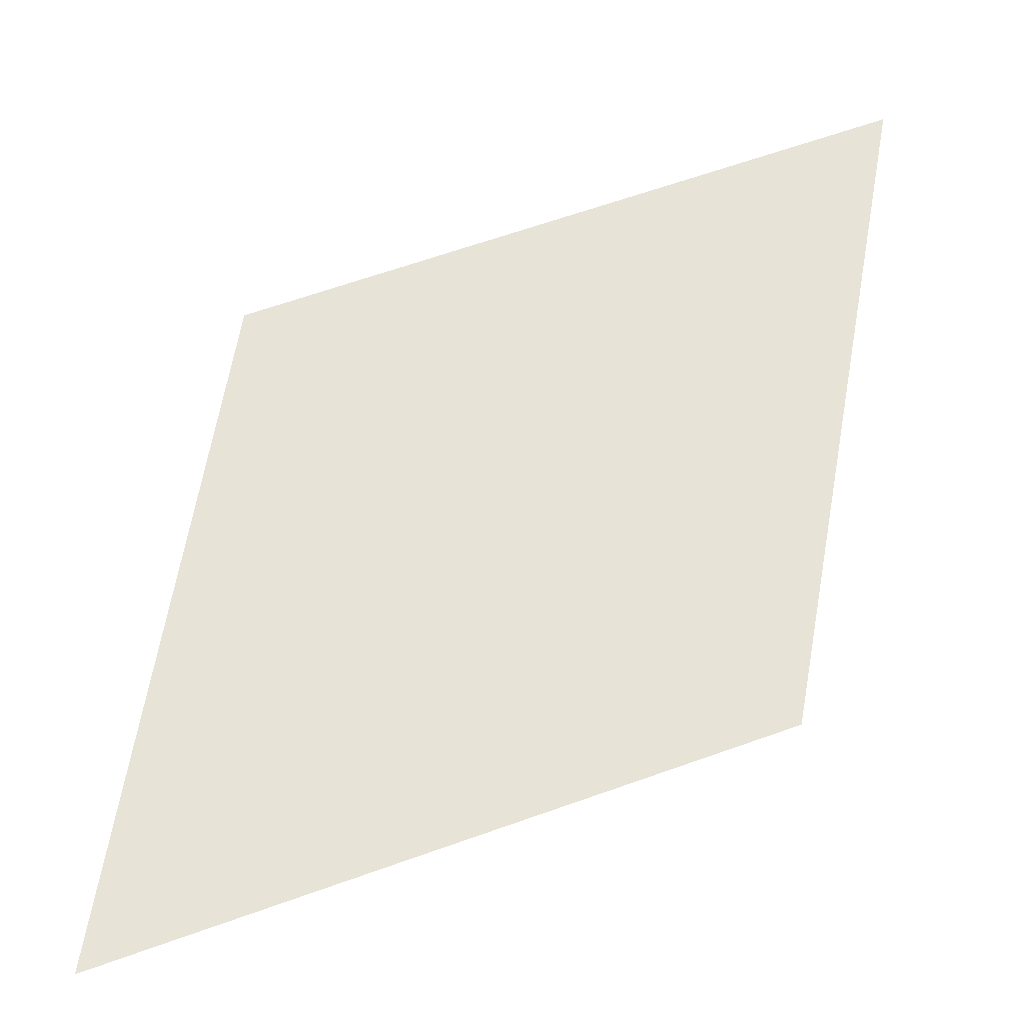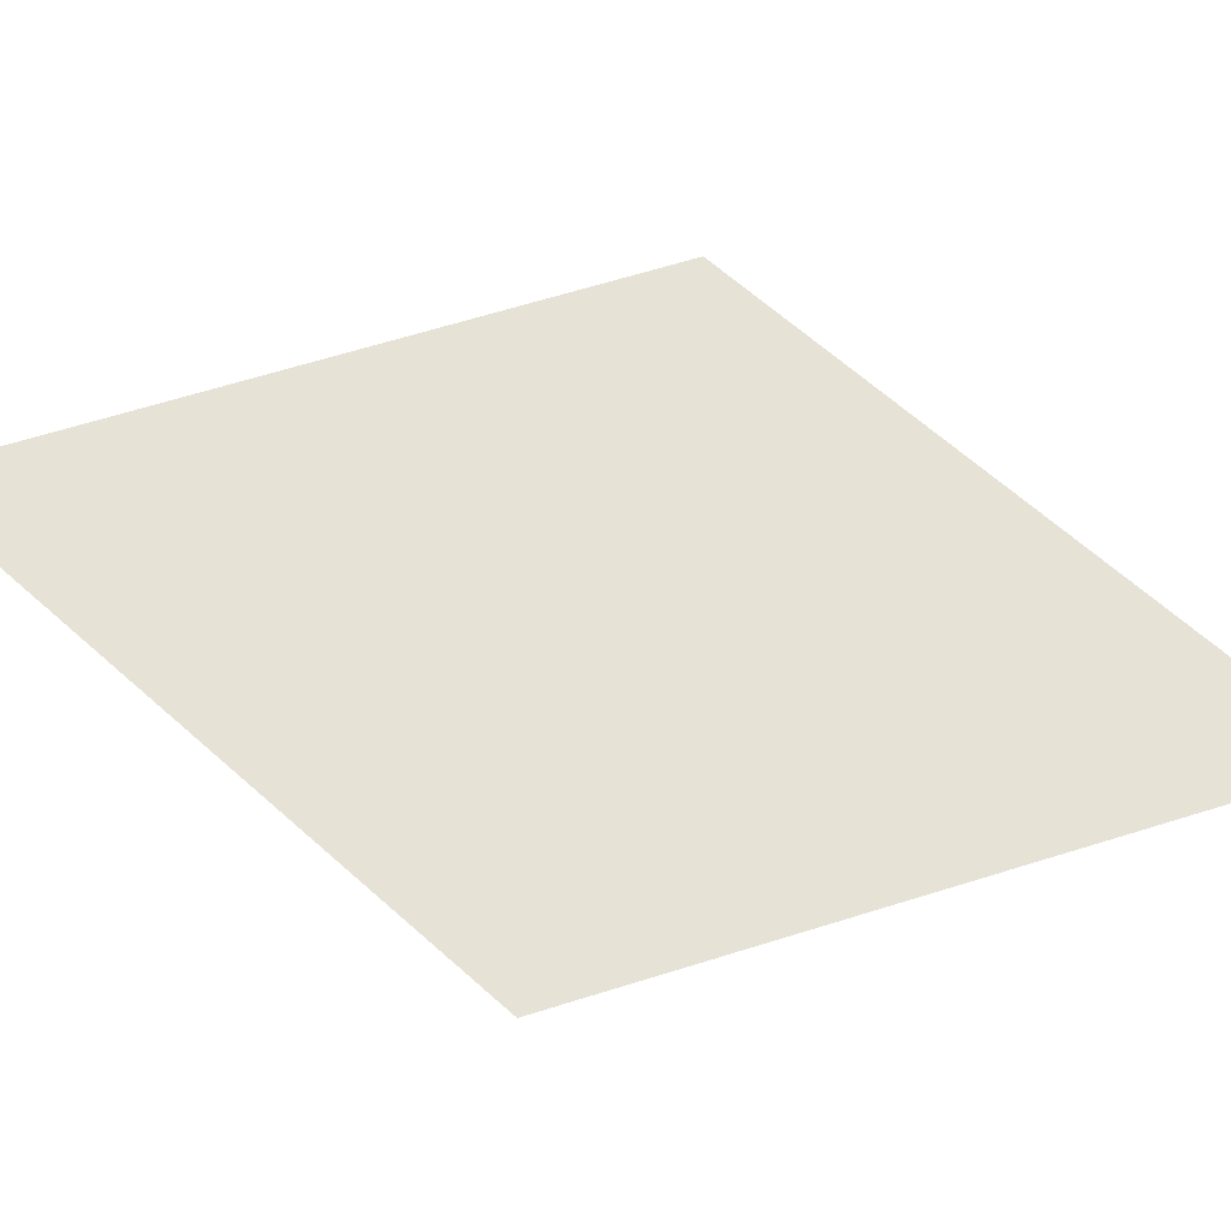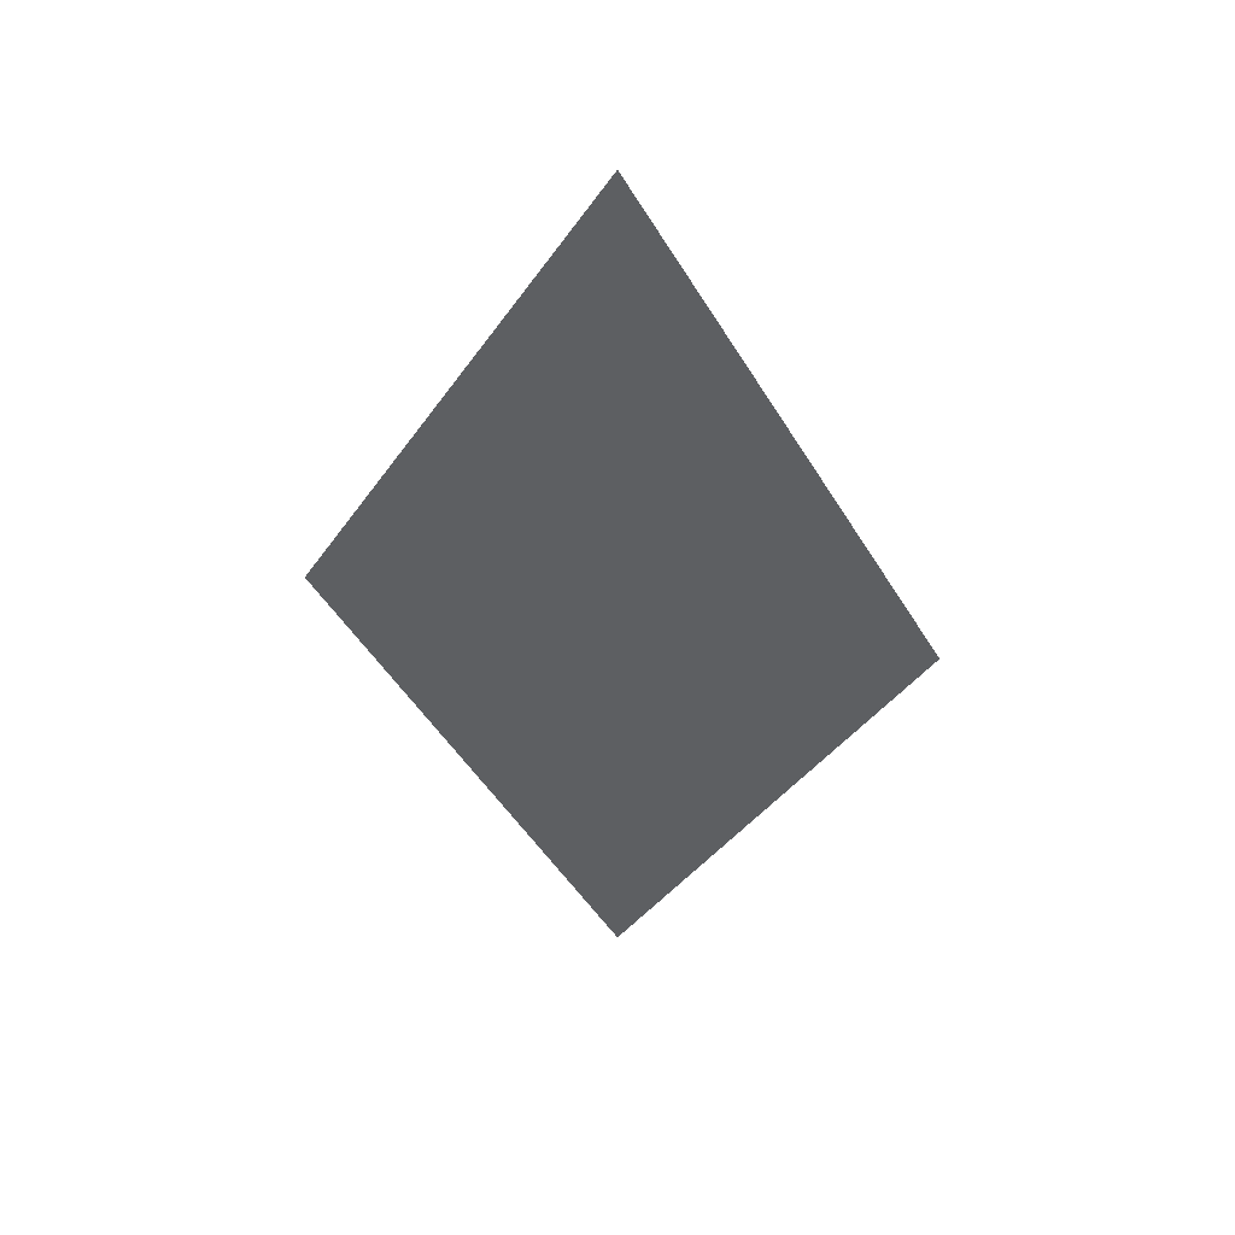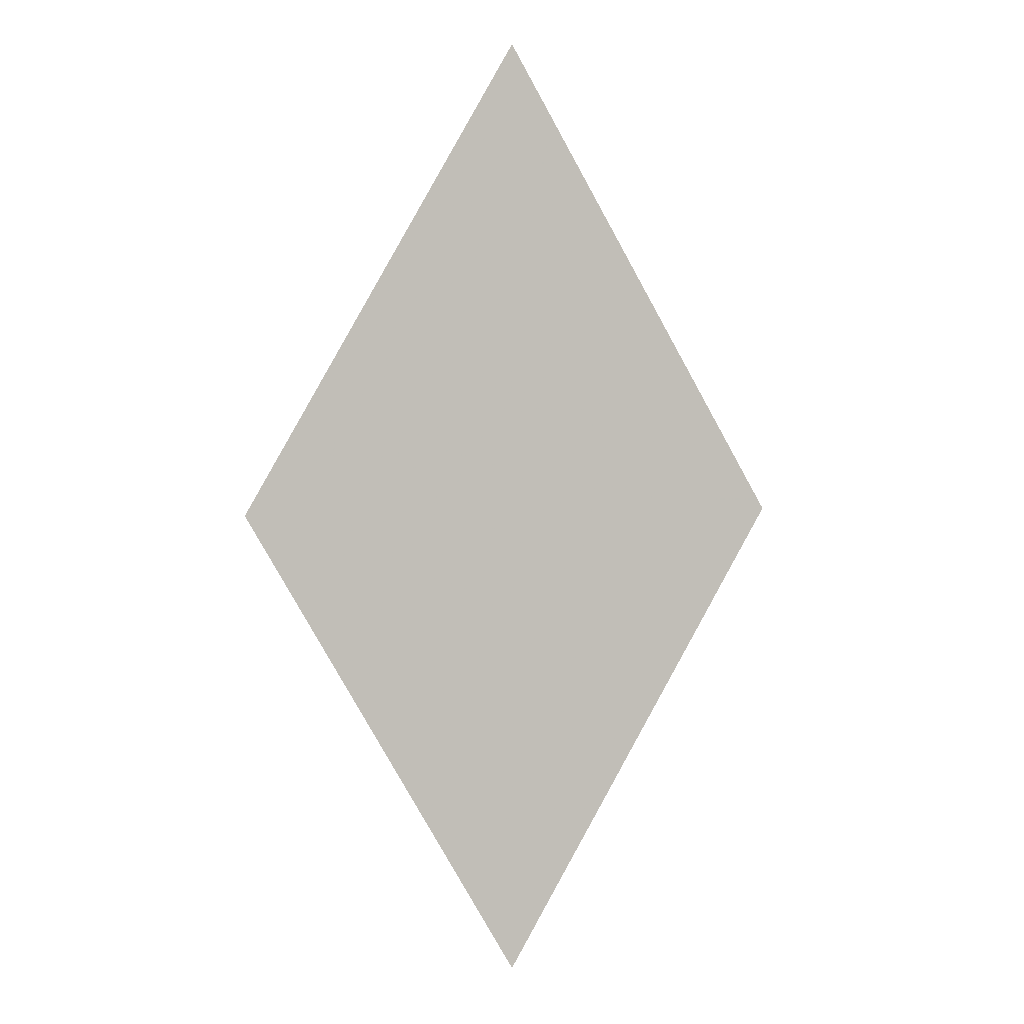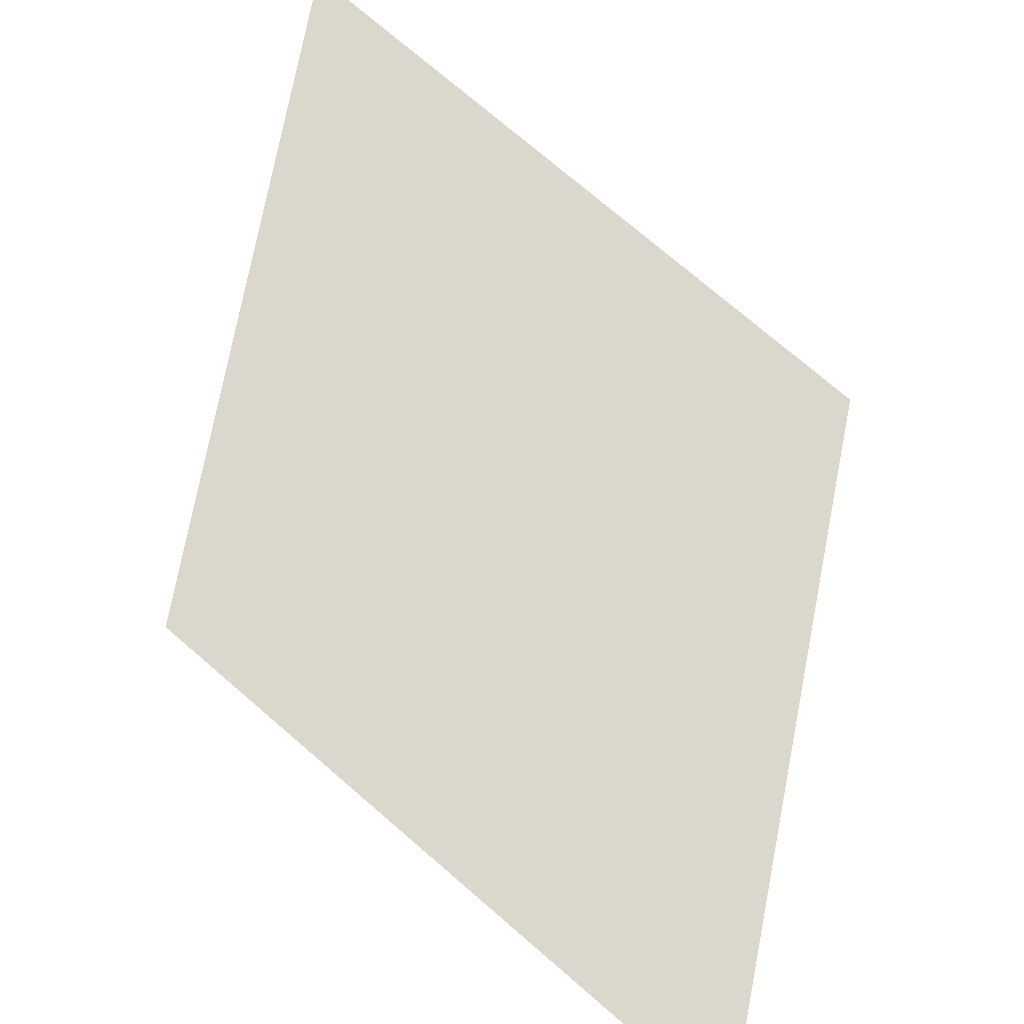
<metadata>
{"format":"obj","ext":"obj","renderer":"f3d","projection":"perspective","resolution":1024,"background":"white","views":[{"elev":61.8,"azim":-140.2,"up":"+Y"},{"elev":63.2,"azim":-77.7,"up":"+Y"},{"elev":48.0,"azim":-170.2,"up":"+Z"},{"elev":3.3,"azim":-14.5,"up":"+Z"},{"elev":73.4,"azim":160.9,"up":"+Y"}]}
</metadata>
<code>
v 0 0 0
v 1 0 0
v 2 0 0
v 3 0 0
v 4 0 0
v 5 0 0
v 6 0 0
v 7 0 0
v 8 0 0
v 9 0 0
v 0.5 0 0.866
v 0.5 0 -0.866
v 1.5 0 0.866
v 1.5 0 -0.866
v 2.5 0 0.866
v 2.5 0 -0.866
v 3.5 0 0.866
v 3.5 0 -0.866
v 4.5 0 0.866
v 4.5 0 -0.866
v 5.5 0 0.866
v 5.5 0 -0.866
v 6.5 0 0.866
v 6.5 0 -0.866
v 7.5 0 0.866
v 7.5 0 -0.866
v 8.5 0 0.866
v 8.5 0 -0.866
v 1 0 1.732
v 1 0 -1.732
v 2 0 1.732
v 2 0 -1.732
v 3 0 1.732
v 3 0 -1.732
v 4 0 1.732
v 4 0 -1.732
v 5 0 1.732
v 5 0 -1.732
v 6 0 1.732
v 6 0 -1.732
v 7 0 1.732
v 7 0 -1.732
v 8 0 1.732
v 8 0 -1.732
v 1.5 0 2.598
v 1.5 0 -2.598
v 2.5 0 2.598
v 2.5 0 -2.598
v 3.5 0 2.598
v 3.5 0 -2.598
v 4.5 0 2.598
v 4.5 0 -2.598
v 5.5 0 2.598
v 5.5 0 -2.598
v 6.5 0 2.598
v 6.5 0 -2.598
v 7.5 0 2.598
v 7.5 0 -2.598
v 2 0 3.464
v 2 0 -3.464
v 3 0 3.464
v 3 0 -3.464
v 4 0 3.464
v 4 0 -3.464
v 5 0 3.464
v 5 0 -3.464
v 6 0 3.464
v 6 0 -3.464
v 7 0 3.464
v 7 0 -3.464
v 2.5 0 4.33
v 2.5 0 -4.33
v 3.5 0 4.33
v 3.5 0 -4.33
v 4.5 0 4.33
v 4.5 0 -4.33
v 5.5 0 4.33
v 5.5 0 -4.33
v 6.5 0 4.33
v 6.5 0 -4.33
v 3 0 5.196
v 3 0 -5.196
v 4 0 5.196
v 4 0 -5.196
v 5 0 5.196
v 5 0 -5.196
v 6 0 5.196
v 6 0 -5.196
v 3.5 0 6.062
v 3.5 0 -6.062
v 4.5 0 6.062
v 4.5 0 -6.062
v 5.5 0 6.062
v 5.5 0 -6.062
v 4 0 6.928
v 4 0 -6.928
v 5 0 6.928
v 5 0 -6.928
v 4.5 0 7.794
v 4.5 0 -7.794
f 1 2 11
f 1 2 12
f 11 2 13
f 12 2 14
f 2 3 13
f 2 3 14
f 13 3 15
f 14 3 16
f 3 4 15
f 3 4 16
f 15 4 17
f 16 4 18
f 4 5 17
f 4 5 18
f 17 5 19
f 18 5 20
f 5 6 19
f 5 6 20
f 19 6 21
f 20 6 22
f 6 7 21
f 6 7 22
f 21 7 23
f 22 7 24
f 7 8 23
f 7 8 24
f 23 8 25
f 24 8 26
f 8 9 25
f 8 9 26
f 25 9 27
f 26 9 28
f 9 10 27
f 9 10 28
f 11 13 29
f 12 14 30
f 29 13 31
f 30 14 32
f 13 15 31
f 14 16 32
f 31 15 33
f 32 16 34
f 15 17 33
f 16 18 34
f 33 17 35
f 34 18 36
f 17 19 35
f 18 20 36
f 35 19 37
f 36 20 38
f 19 21 37
f 20 22 38
f 37 21 39
f 38 22 40
f 21 23 39
f 22 24 40
f 39 23 41
f 40 24 42
f 23 25 41
f 24 26 42
f 41 25 43
f 42 26 44
f 25 27 43
f 26 28 44
f 29 31 45
f 30 32 46
f 45 31 47
f 46 32 48
f 31 33 47
f 32 34 48
f 47 33 49
f 48 34 50
f 33 35 49
f 34 36 50
f 49 35 51
f 50 36 52
f 35 37 51
f 36 38 52
f 51 37 53
f 52 38 54
f 37 39 53
f 38 40 54
f 53 39 55
f 54 40 56
f 39 41 55
f 40 42 56
f 55 41 57
f 56 42 58
f 41 43 57
f 42 44 58
f 45 47 59
f 46 48 60
f 59 47 61
f 60 48 62
f 47 49 61
f 48 50 62
f 61 49 63
f 62 50 64
f 49 51 63
f 50 52 64
f 63 51 65
f 64 52 66
f 51 53 65
f 52 54 66
f 65 53 67
f 66 54 68
f 53 55 67
f 54 56 68
f 67 55 69
f 68 56 70
f 55 57 69
f 56 58 70
f 59 61 71
f 60 62 72
f 71 61 73
f 72 62 74
f 61 63 73
f 62 64 74
f 73 63 75
f 74 64 76
f 63 65 75
f 64 66 76
f 75 65 77
f 76 66 78
f 65 67 77
f 66 68 78
f 77 67 79
f 78 68 80
f 67 69 79
f 68 70 80
f 71 73 81
f 72 74 82
f 81 73 83
f 82 74 84
f 73 75 83
f 74 76 84
f 83 75 85
f 84 76 86
f 75 77 85
f 76 78 86
f 85 77 87
f 86 78 88
f 77 79 87
f 78 80 88
f 81 83 89
f 82 84 90
f 89 83 91
f 90 84 92
f 83 85 91
f 84 86 92
f 91 85 93
f 92 86 94
f 85 87 93
f 86 88 94
f 89 91 95
f 90 92 96
f 95 91 97
f 96 92 98
f 91 93 97
f 92 94 98
f 95 97 99
f 96 98 100

</code>
